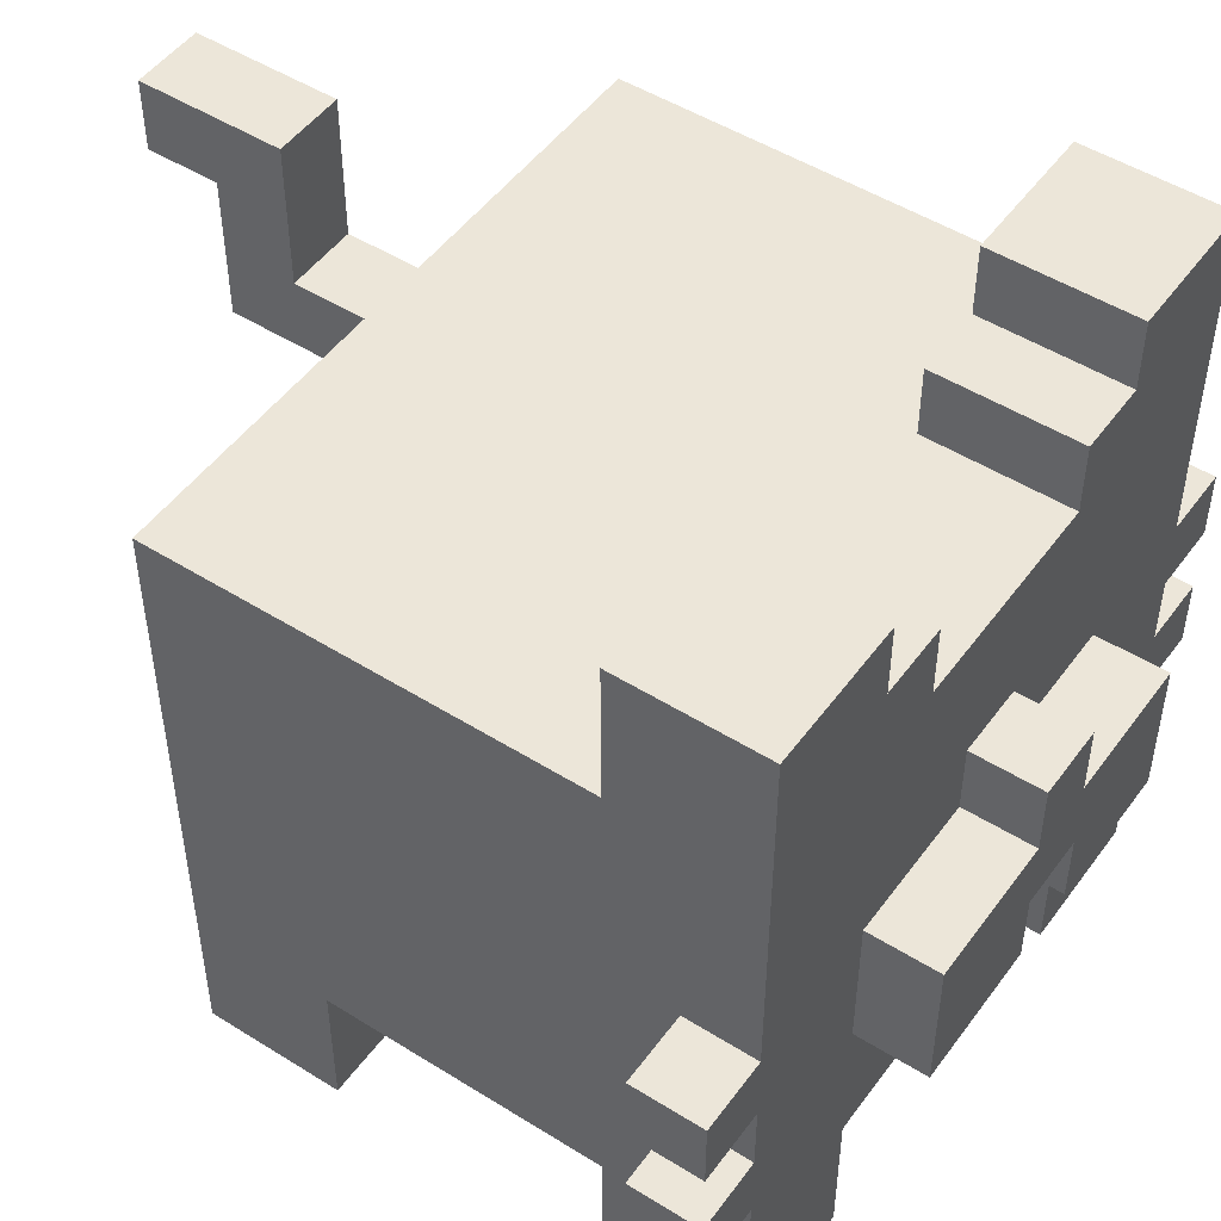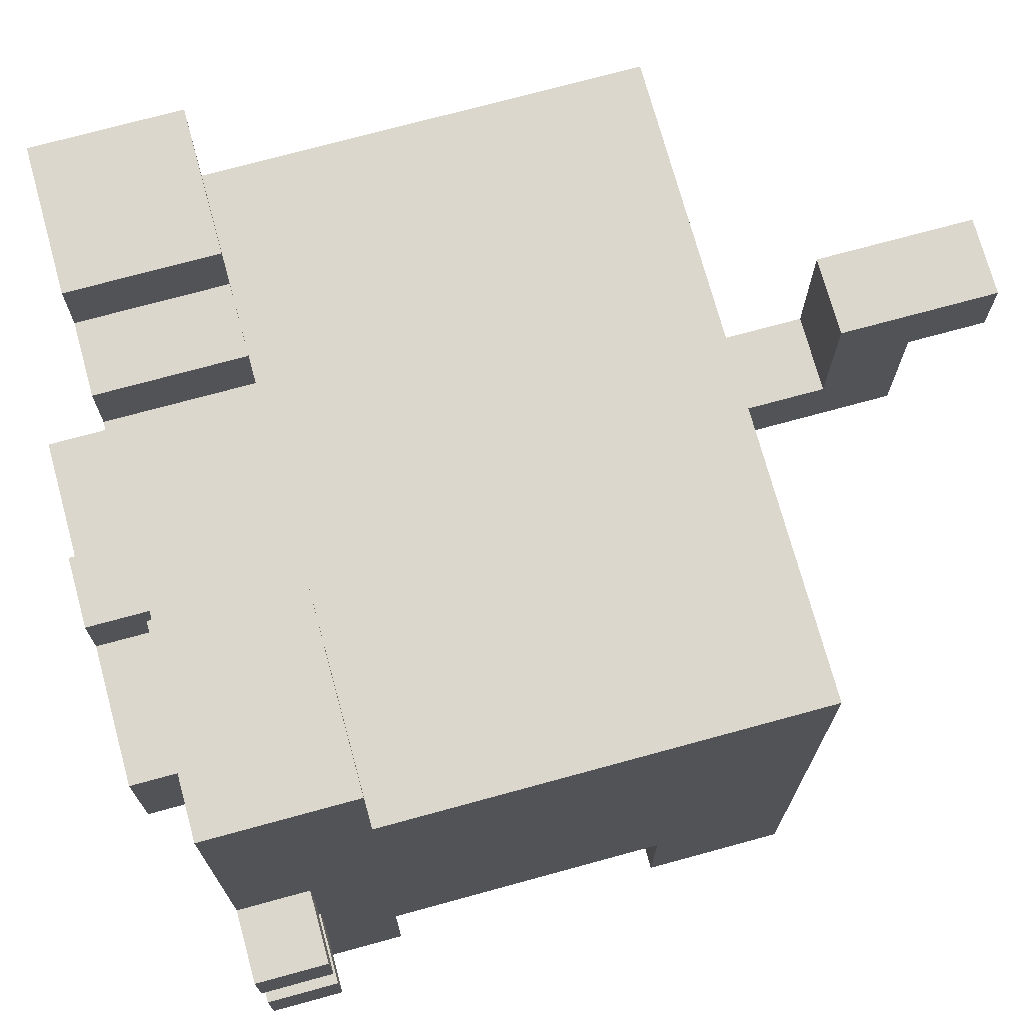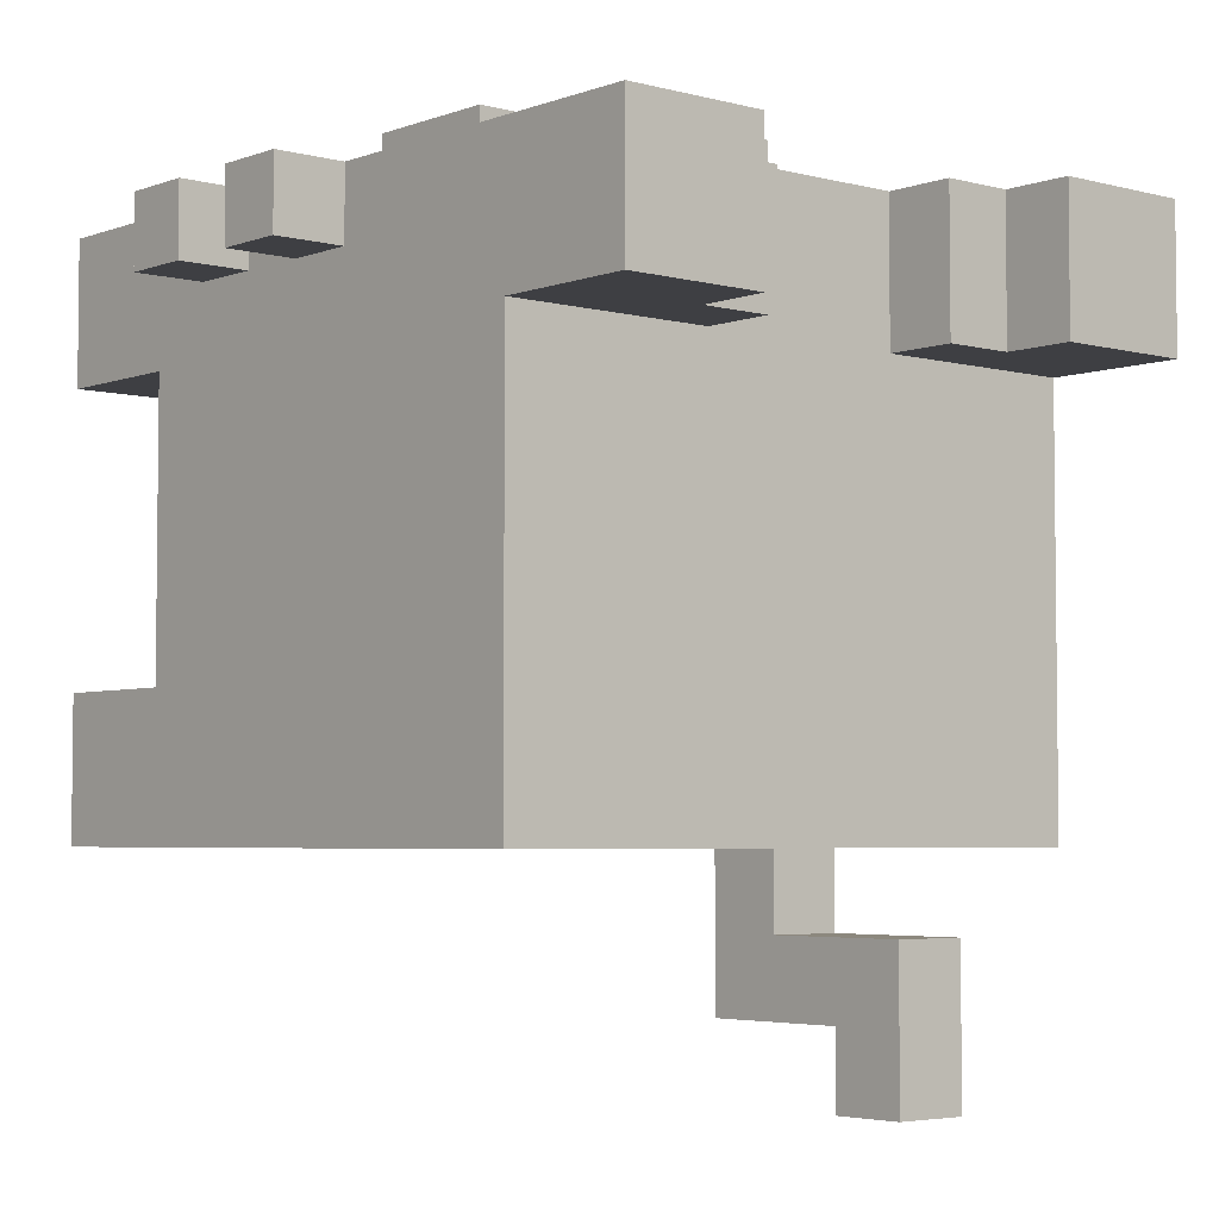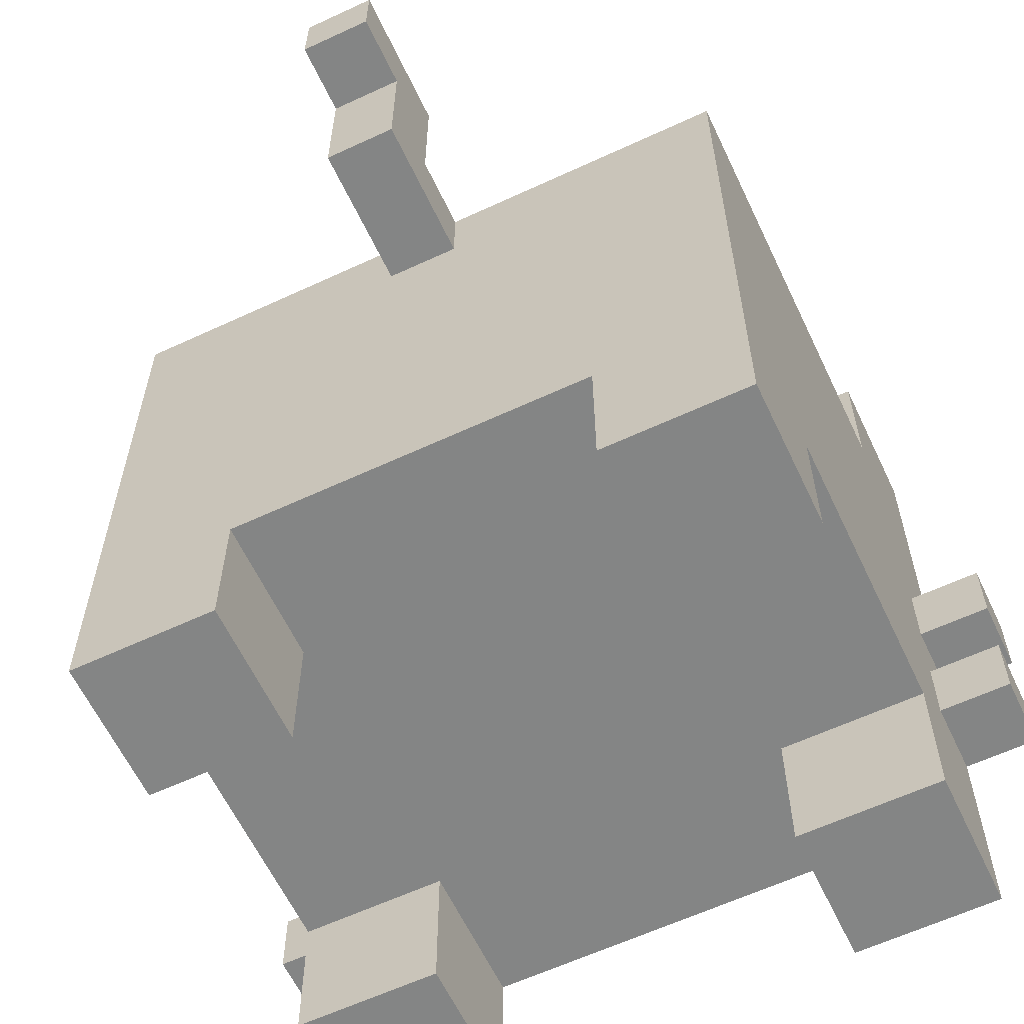
<metadata>
{"format":"obj","ext":"obj","renderer":"f3d","projection":"perspective","resolution":1024,"background":"white","views":[{"elev":49.5,"azim":-55.3,"up":"+Y"},{"elev":72.9,"azim":74.7,"up":"+Y"},{"elev":-4.3,"azim":139.4,"up":"+Z"},{"elev":-61.6,"azim":-154.7,"up":"+Y"}]}
</metadata>
<code>
o
v 0.1 0.8 1
v 0.1 0.8 1.1
v 0.1 0.9 1
v 0.1 0.9 1.1
v 0.1 1 1
v 0.1 1 1.1
v 0.1 1.1 1
v 0.1 1.1 1.1
v 0 0.5 0.3
v 0 0.5 0.5
v 0 0.5 0.9
v 0 0.5 1.1
v 0 0.7 0.5
v 0 0.7 0.9
v 0 0.8 0.5
v 0 0.8 0.9
v 0 0.8 1
v 0 0.8 1.1
v 0 0.9 1
v 0 0.9 1.1
v 0 1 1
v 0 1 1.1
v 0 1.1 0.5
v 0 1.1 0.6
v 0 1.1 0.7
v 0 1.1 0.8
v 0 1.1 1
v 0 1.1 1.1
v 0 1.4 0.3
v 0 1.4 0.5
v 0 1.4 0.6
v 0 1.4 0.7
v 0 1.4 0.8
v 0 1.4 0.9
v 0 1.6 0.9
v 0 1.6 1.1
v -0.2 0.9 1.1
v -0.2 0.9 1.2
v -0.2 1.1 1.1
v -0.2 1.1 1.2
v -0.4 1.1 1.1
v -0.4 1.1 1.2
v -0.4 1.2 1.1
v -0.4 1.2 1.2
v -0.4 1.3 0.1
v -0.4 1.3 0.2
v -0.4 1.3 0.3
v -0.4 1.4 0.1
v -0.4 1.4 0.2
v -0.4 1.4 0.3
v -0.4 1.5 0
v -0.4 1.5 0.1
v -0.4 1.5 0.2
v -0.4 1.6 0
v -0.4 1.6 0.1
v -0.4 1.6 0.2
v -0.5 0.9 1.1
v -0.5 0.9 1.2
v -0.5 1 1.1
v -0.5 1 1.2
v -0.6 1.4 0.9
v -0.6 1.4 1.1
v -0.6 1.5 0.9
v -0.6 1.5 1.1
v -0.7 0.5 0.3
v -0.7 0.5 0.5
v -0.7 0.5 0.9
v -0.7 0.5 1.1
v -0.7 0.7 0.3
v -0.7 0.7 0.5
v -0.7 0.7 0.9
v -0.7 0.7 1.1
v -0.7 1.5 0.9
v -0.7 1.5 1.1
v -0.7 1.6 0.9
v -0.7 1.6 1.1
v -0.2 0.5 0.3
v -0.2 0.5 0.5
v -0.2 0.5 0.9
v -0.2 0.5 1.1
v -0.2 0.7 0.3
v -0.2 0.7 0.5
v -0.2 0.7 0.9
v -0.2 0.7 1.1
v -0.2 1.5 0.9
v -0.2 1.5 1.1
v -0.2 1.6 0.9
v -0.2 1.6 1.1
v -0.3 1.4 0.9
v -0.3 1.4 1.1
v -0.3 1.5 0.9
v -0.3 1.5 1.1
v -0.4 0.9 1.1
v -0.4 0.9 1.2
v -0.4 1 1.1
v -0.4 1 1.2
v -0.5 1.1 1.1
v -0.5 1.1 1.2
v -0.5 1.2 1.1
v -0.5 1.2 1.2
v -0.5 1.3 0.1
v -0.5 1.3 0.2
v -0.5 1.3 0.3
v -0.5 1.4 0.1
v -0.5 1.4 0.2
v -0.5 1.4 0.3
v -0.5 1.5 0
v -0.5 1.5 0.1
v -0.5 1.5 0.2
v -0.5 1.6 0
v -0.5 1.6 0.1
v -0.5 1.6 0.2
v -0.7 0.9 1.1
v -0.7 0.9 1.2
v -0.7 1.1 1.1
v -0.7 1.1 1.2
v -0.9 0.5 0.3
v -0.9 0.5 0.5
v -0.9 0.5 0.9
v -0.9 0.5 1.1
v -0.9 0.7 0.5
v -0.9 0.7 0.9
v -0.9 0.8 0.5
v -0.9 0.8 0.9
v -0.9 0.8 1
v -0.9 0.8 1.1
v -0.9 0.9 1
v -0.9 0.9 1.1
v -0.9 1 1
v -0.9 1 1.1
v -0.9 1.1 0.5
v -0.9 1.1 0.6
v -0.9 1.1 0.7
v -0.9 1.1 0.8
v -0.9 1.1 1
v -0.9 1.1 1.1
v -0.9 1.4 0.3
v -0.9 1.4 0.5
v -0.9 1.4 0.6
v -0.9 1.4 0.7
v -0.9 1.4 0.8
v -0.9 1.4 0.9
v -0.9 1.6 0.9
v -0.9 1.6 1.1
v -1 0.8 1
v -1 0.8 1.1
v -1 0.9 1
v -1 0.9 1.1
v -1 1 1
v -1 1 1.1
v -1 1.1 1
v -1 1.1 1.1
v -0.4 1.5 0
v -0.4 1.6 0
v -0.5 1.5 0
v -0.5 1.6 0
v -0.4 1.3 0.1
v -0.4 1.4 0.1
v -0.4 1.5 0.1
v -0.5 1.3 0.1
v -0.5 1.4 0.1
v -0.5 1.5 0.1
v 0 0.5 0.3
v 0 1.4 0.3
v -0.2 0.5 0.3
v -0.2 0.7 0.3
v -0.2 0.8 0.3
v -0.4 1.3 0.3
v -0.4 1.4 0.3
v -0.5 1.3 0.3
v -0.5 1.4 0.3
v -0.7 0.5 0.3
v -0.7 0.7 0.3
v -0.7 0.8 0.3
v -0.9 0.5 0.3
v -0.9 1.4 0.3
v 0 0.5 0.9
v 0 0.7 0.9
v 0 1.4 0.9
v 0 1.6 0.9
v -0.2 0.5 0.9
v -0.2 0.7 0.9
v -0.2 1.5 0.9
v -0.2 1.6 0.9
v -0.3 1.4 0.9
v -0.3 1.5 0.9
v -0.6 1.4 0.9
v -0.6 1.5 0.9
v -0.7 0.5 0.9
v -0.7 0.7 0.9
v -0.7 1.5 0.9
v -0.7 1.6 0.9
v -0.9 0.5 0.9
v -0.9 0.7 0.9
v -0.9 1.4 0.9
v -0.9 1.6 0.9
v 0.1 0.8 1
v 0.1 0.9 1
v 0.1 1 1
v 0.1 1.1 1
v 0 0.8 1
v 0 0.9 1
v 0 1 1
v 0 1.1 1
v -0.9 0.8 1
v -0.9 0.9 1
v -0.9 1 1
v -0.9 1.1 1
v -1 0.8 1
v -1 0.9 1
v -1 1 1
v -1 1.1 1
v -0.4 1.4 0.2
v -0.4 1.5 0.2
v -0.4 1.6 0.2
v -0.5 1.4 0.2
v -0.5 1.5 0.2
v -0.5 1.6 0.2
v 0 0.5 0.5
v 0 0.7 0.5
v -0.2 0.5 0.5
v -0.2 0.7 0.5
v -0.7 0.5 0.5
v -0.7 0.7 0.5
v -0.9 0.5 0.5
v -0.9 0.7 0.5
v 0.1 0.8 1.1
v 0.1 0.9 1.1
v 0.1 1 1.1
v 0.1 1.1 1.1
v 0 0.5 1.1
v 0 0.8 1.1
v 0 0.9 1.1
v 0 1 1.1
v 0 1.1 1.1
v 0 1.6 1.1
v -0.1 0.8 1.1
v -0.1 0.9 1.1
v -0.1 1 1.1
v -0.1 1.1 1.1
v -0.1 1.4 1.1
v -0.1 1.5 1.1
v -0.2 0.5 1.1
v -0.2 0.7 1.1
v -0.2 0.8 1.1
v -0.2 0.9 1.1
v -0.2 1.1 1.1
v -0.2 1.3 1.1
v -0.2 1.4 1.1
v -0.2 1.5 1.1
v -0.2 1.6 1.1
v -0.3 1.1 1.1
v -0.3 1.3 1.1
v -0.3 1.4 1.1
v -0.3 1.5 1.1
v -0.4 0.9 1.1
v -0.4 1 1.1
v -0.4 1.1 1.1
v -0.4 1.2 1.1
v -0.5 0.9 1.1
v -0.5 1 1.1
v -0.5 1.1 1.1
v -0.5 1.2 1.1
v -0.6 1.1 1.1
v -0.6 1.3 1.1
v -0.6 1.4 1.1
v -0.6 1.5 1.1
v -0.7 0.5 1.1
v -0.7 0.7 1.1
v -0.7 0.8 1.1
v -0.7 0.9 1.1
v -0.7 1.1 1.1
v -0.7 1.3 1.1
v -0.7 1.4 1.1
v -0.7 1.5 1.1
v -0.7 1.6 1.1
v -0.8 0.8 1.1
v -0.8 0.9 1.1
v -0.8 1 1.1
v -0.8 1.1 1.1
v -0.8 1.4 1.1
v -0.8 1.5 1.1
v -0.9 0.5 1.1
v -0.9 0.8 1.1
v -0.9 0.9 1.1
v -0.9 1 1.1
v -0.9 1.1 1.1
v -0.9 1.6 1.1
v -1 0.8 1.1
v -1 0.9 1.1
v -1 1 1.1
v -1 1.1 1.1
v -0.2 0.9 1.2
v -0.2 1.1 1.2
v -0.4 0.9 1.2
v -0.4 1 1.2
v -0.4 1.1 1.2
v -0.4 1.2 1.2
v -0.5 0.9 1.2
v -0.5 1 1.2
v -0.5 1.1 1.2
v -0.5 1.2 1.2
v -0.7 0.9 1.2
v -0.7 1.1 1.2
v 0 0.5 0.3
v -0.2 0.5 0.3
v -0.7 0.5 0.3
v -0.9 0.5 0.3
v 0 0.5 0.5
v -0.2 0.5 0.5
v -0.7 0.5 0.5
v -0.9 0.5 0.5
v 0 0.5 0.9
v -0.2 0.5 0.9
v -0.7 0.5 0.9
v -0.9 0.5 0.9
v 0 0.5 1.1
v -0.2 0.5 1.1
v -0.7 0.5 1.1
v -0.9 0.5 1.1
v -0.2 0.7 0.3
v -0.7 0.7 0.3
v 0 0.7 0.5
v -0.2 0.7 0.5
v -0.7 0.7 0.5
v -0.9 0.7 0.5
v 0 0.7 0.9
v -0.2 0.7 0.9
v -0.7 0.7 0.9
v -0.9 0.7 0.9
v -0.2 0.7 1.1
v -0.7 0.7 1.1
v 0.1 0.8 1
v 0 0.8 1
v -0.9 0.8 1
v -1 0.8 1
v 0.1 0.8 1.1
v 0 0.8 1.1
v -0.9 0.8 1.1
v -1 0.8 1.1
v -0.2 0.9 1.1
v -0.4 0.9 1.1
v -0.5 0.9 1.1
v -0.7 0.9 1.1
v -0.2 0.9 1.2
v -0.4 0.9 1.2
v -0.5 0.9 1.2
v -0.7 0.9 1.2
v 0.1 1 1
v 0 1 1
v -0.9 1 1
v -1 1 1
v 0.1 1 1.1
v 0 1 1.1
v -0.4 1 1.1
v -0.5 1 1.1
v -0.9 1 1.1
v -1 1 1.1
v -0.4 1 1.2
v -0.5 1 1.2
v -0.4 1.3 0.1
v -0.5 1.3 0.1
v -0.4 1.3 0.2
v -0.5 1.3 0.2
v -0.4 1.3 0.3
v -0.5 1.3 0.3
v -0.4 1.5 0
v -0.5 1.5 0
v -0.4 1.5 0.1
v -0.5 1.5 0.1
v 0.1 0.9 1
v 0 0.9 1
v -0.9 0.9 1
v -1 0.9 1
v 0.1 0.9 1.1
v 0 0.9 1.1
v -0.9 0.9 1.1
v -1 0.9 1.1
v 0.1 1.1 1
v 0 1.1 1
v -0.9 1.1 1
v -1 1.1 1
v 0.1 1.1 1.1
v 0 1.1 1.1
v -0.2 1.1 1.1
v -0.3 1.1 1.1
v -0.4 1.1 1.1
v -0.5 1.1 1.1
v -0.6 1.1 1.1
v -0.7 1.1 1.1
v -0.9 1.1 1.1
v -1 1.1 1.1
v -0.2 1.1 1.2
v -0.4 1.1 1.2
v -0.5 1.1 1.2
v -0.7 1.1 1.2
v -0.4 1.2 1.1
v -0.5 1.2 1.1
v -0.4 1.2 1.2
v -0.5 1.2 1.2
v -0.4 1.4 0.2
v -0.5 1.4 0.2
v 0 1.4 0.3
v -0.4 1.4 0.3
v -0.5 1.4 0.3
v -0.9 1.4 0.3
v 0 1.4 0.5
v -0.3 1.4 0.5
v -0.6 1.4 0.5
v -0.9 1.4 0.5
v 0 1.4 0.6
v -0.3 1.4 0.6
v -0.6 1.4 0.6
v -0.9 1.4 0.6
v 0 1.4 0.7
v -0.3 1.4 0.7
v -0.6 1.4 0.7
v -0.9 1.4 0.7
v 0 1.4 0.8
v -0.3 1.4 0.8
v -0.6 1.4 0.8
v -0.9 1.4 0.8
v 0 1.4 0.9
v -0.3 1.4 0.9
v -0.6 1.4 0.9
v -0.9 1.4 0.9
v -0.3 1.4 1.1
v -0.6 1.4 1.1
v -0.2 1.5 0.9
v -0.3 1.5 0.9
v -0.6 1.5 0.9
v -0.7 1.5 0.9
v -0.2 1.5 1.1
v -0.3 1.5 1.1
v -0.6 1.5 1.1
v -0.7 1.5 1.1
v -0.4 1.6 0
v -0.5 1.6 0
v -0.4 1.6 0.1
v -0.5 1.6 0.1
v -0.4 1.6 0.2
v -0.5 1.6 0.2
v 0 1.6 0.9
v -0.2 1.6 0.9
v -0.7 1.6 0.9
v -0.9 1.6 0.9
v 0 1.6 1.1
v -0.2 1.6 1.1
v -0.7 1.6 1.1
v -0.9 1.6 1.1
f 3 2 1
f 4 2 3
f 7 6 5
f 8 6 7
f 13 10 9
f 14 12 11
f 15 13 9
f 15 14 13
f 16 12 14
f 16 14 15
f 17 12 16
f 18 12 17
f 19 16 15
f 19 17 16
f 21 19 15
f 21 20 19
f 22 20 21
f 23 15 9
f 23 21 15
f 24 21 23
f 25 21 24
f 26 21 25
f 27 21 26
f 29 23 9
f 30 24 23
f 30 23 29
f 31 25 24
f 31 24 30
f 32 26 25
f 32 25 31
f 33 28 27
f 33 26 32
f 33 27 26
f 34 28 33
f 35 28 34
f 36 28 35
f 39 38 37
f 40 38 39
f 43 42 41
f 44 42 43
f 48 46 45
f 49 47 46
f 49 46 48
f 50 47 49
f 52 49 48
f 53 49 52
f 54 52 51
f 55 53 52
f 55 52 54
f 56 53 55
f 59 58 57
f 60 58 59
f 63 62 61
f 64 62 63
f 69 66 65
f 70 66 69
f 71 68 67
f 72 68 71
f 75 74 73
f 76 74 75
f 77 78 81
f 81 78 82
f 79 80 83
f 83 80 84
f 85 86 87
f 87 86 88
f 89 90 91
f 91 90 92
f 93 94 95
f 95 94 96
f 97 98 99
f 99 98 100
f 101 102 104
f 102 103 105
f 104 102 105
f 105 103 106
f 104 105 108
f 108 105 109
f 107 108 110
f 108 109 111
f 110 108 111
f 111 109 112
f 113 114 115
f 115 114 116
f 117 118 121
f 119 120 122
f 117 121 123
f 121 122 123
f 122 120 124
f 123 122 124
f 124 120 125
f 125 120 126
f 123 124 127
f 124 125 127
f 123 127 129
f 127 128 129
f 129 128 130
f 117 123 131
f 123 129 131
f 131 129 132
f 132 129 133
f 133 129 134
f 134 129 135
f 117 131 137
f 131 132 138
f 137 131 138
f 132 133 139
f 138 132 139
f 133 134 140
f 139 133 140
f 135 136 141
f 140 134 141
f 134 135 141
f 141 136 142
f 142 136 143
f 143 136 144
f 145 146 147
f 147 146 148
f 149 150 151
f 151 150 152
f 155 154 153
f 156 154 155
f 160 158 157
f 161 159 158
f 161 158 160
f 162 159 161
f 165 164 163
f 166 164 165
f 167 164 166
f 168 164 167
f 169 164 168
f 170 168 167
f 173 167 166
f 174 171 170
f 174 170 167
f 174 167 173
f 175 173 172
f 175 174 173
f 176 171 174
f 176 174 175
f 181 178 177
f 182 178 181
f 183 180 179
f 184 180 183
f 185 183 179
f 186 183 185
f 191 188 187
f 193 190 189
f 194 190 193
f 195 191 187
f 195 192 191
f 196 192 195
f 201 198 197
f 202 198 201
f 203 200 199
f 204 200 203
f 209 206 205
f 210 206 209
f 211 208 207
f 212 208 211
f 213 214 216
f 214 215 217
f 216 214 217
f 217 215 218
f 219 220 221
f 221 220 222
f 223 224 225
f 225 224 226
f 227 228 232
f 232 228 233
f 229 230 234
f 234 230 235
f 232 233 237
f 231 232 237
f 233 234 238
f 237 233 238
f 234 235 239
f 238 234 239
f 235 236 240
f 239 235 240
f 240 236 241
f 241 236 242
f 238 239 243
f 237 238 243
f 231 237 243
f 240 241 243
f 239 240 243
f 243 241 244
f 244 241 245
f 245 241 246
f 246 241 247
f 247 241 248
f 241 242 249
f 248 241 249
f 242 236 250
f 249 242 250
f 250 236 251
f 247 248 252
f 248 249 253
f 252 248 253
f 249 250 253
f 253 250 254
f 254 250 255
f 245 246 256
f 252 253 258
f 253 254 258
f 258 254 259
f 256 257 260
f 245 256 260
f 260 257 261
f 259 254 263
f 262 263 264
f 263 254 265
f 264 263 265
f 265 254 266
f 244 245 269
f 245 260 270
f 269 245 270
f 270 260 271
f 264 265 272
f 266 267 273
f 265 266 273
f 272 265 273
f 273 267 274
f 274 267 275
f 271 272 277
f 268 269 277
f 273 274 277
f 272 273 277
f 269 270 277
f 270 271 277
f 277 274 278
f 278 274 279
f 279 274 280
f 274 275 281
f 280 274 281
f 275 276 282
f 281 275 282
f 268 277 283
f 277 278 284
f 283 277 284
f 278 279 285
f 284 278 285
f 279 280 286
f 285 279 286
f 280 281 287
f 286 280 287
f 281 282 287
f 282 276 288
f 287 282 288
f 284 285 289
f 289 285 290
f 286 287 291
f 291 287 292
f 293 294 295
f 295 294 296
f 296 294 297
f 296 297 300
f 297 298 301
f 300 297 301
f 301 298 302
f 299 300 303
f 300 301 303
f 303 301 304
f 309 306 305
f 310 306 309
f 311 308 307
f 312 308 311
f 317 314 313
f 318 314 317
f 319 316 315
f 320 316 319
f 324 322 321
f 325 322 324
f 327 324 323
f 327 326 325
f 327 325 324
f 328 326 327
f 329 326 328
f 330 326 329
f 331 329 328
f 332 329 331
f 337 334 333
f 338 334 337
f 339 336 335
f 340 336 339
f 345 342 341
f 346 342 345
f 347 344 343
f 348 344 347
f 353 350 349
f 354 350 353
f 357 352 351
f 358 352 357
f 359 356 355
f 360 356 359
f 363 362 361
f 364 362 363
f 365 364 363
f 366 364 365
f 369 368 367
f 370 368 369
f 371 372 375
f 375 372 376
f 373 374 377
f 377 374 378
f 379 380 383
f 383 380 384
f 381 382 391
f 391 382 392
f 385 386 393
f 386 387 393
f 393 387 394
f 389 390 395
f 388 389 395
f 395 390 396
f 397 398 399
f 399 398 400
f 401 402 404
f 404 402 405
f 403 404 407
f 405 406 407
f 404 405 407
f 407 406 408
f 408 406 409
f 409 406 410
f 407 408 411
f 408 409 412
f 411 408 412
f 409 410 413
f 412 409 413
f 413 410 414
f 411 412 415
f 412 413 415
f 413 414 415
f 415 414 416
f 416 414 417
f 417 414 418
f 415 416 419
f 416 417 420
f 419 416 420
f 417 418 421
f 420 417 421
f 421 418 422
f 419 420 423
f 420 421 423
f 421 422 423
f 423 422 424
f 424 422 425
f 425 422 426
f 424 425 427
f 427 425 428
f 429 430 433
f 433 430 434
f 431 432 435
f 435 432 436
f 437 438 439
f 439 438 440
f 439 440 441
f 441 440 442
f 443 444 447
f 447 444 448
f 445 446 449
f 449 446 450

</code>
